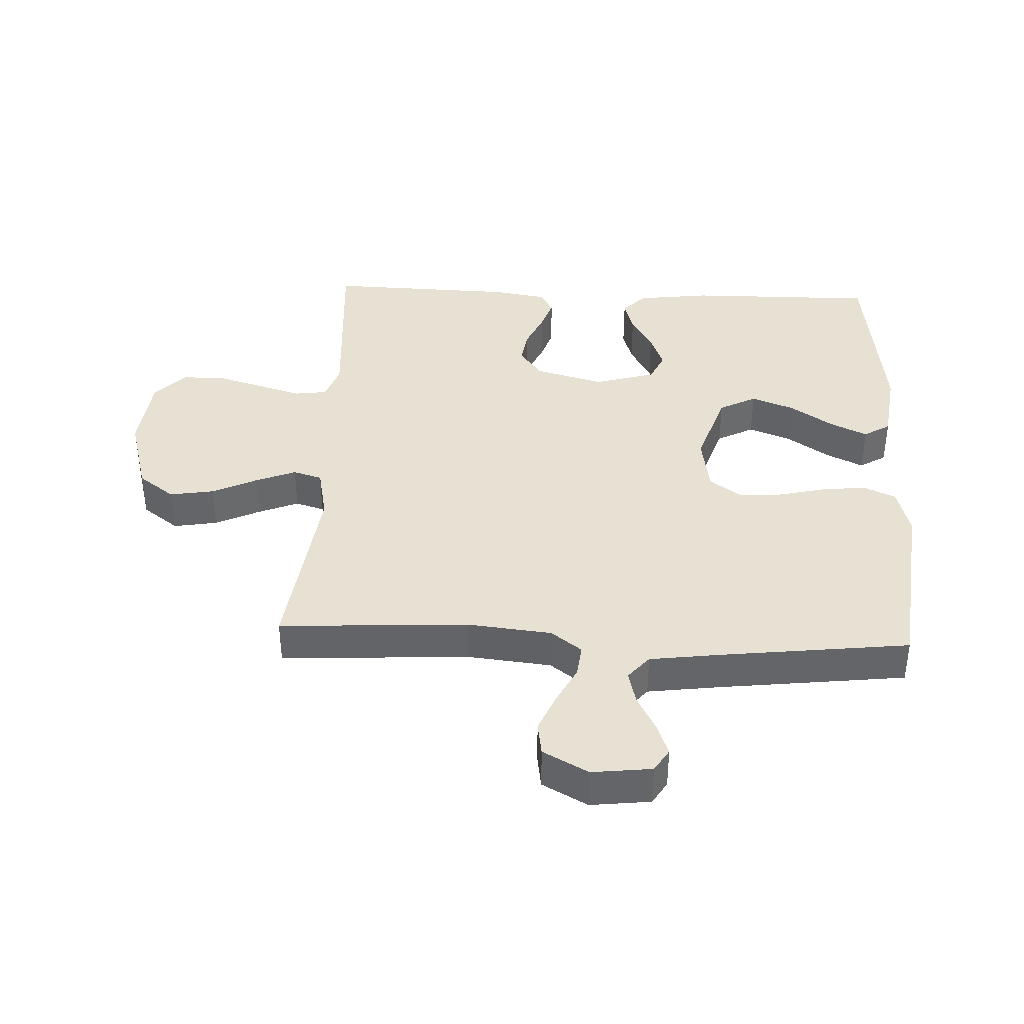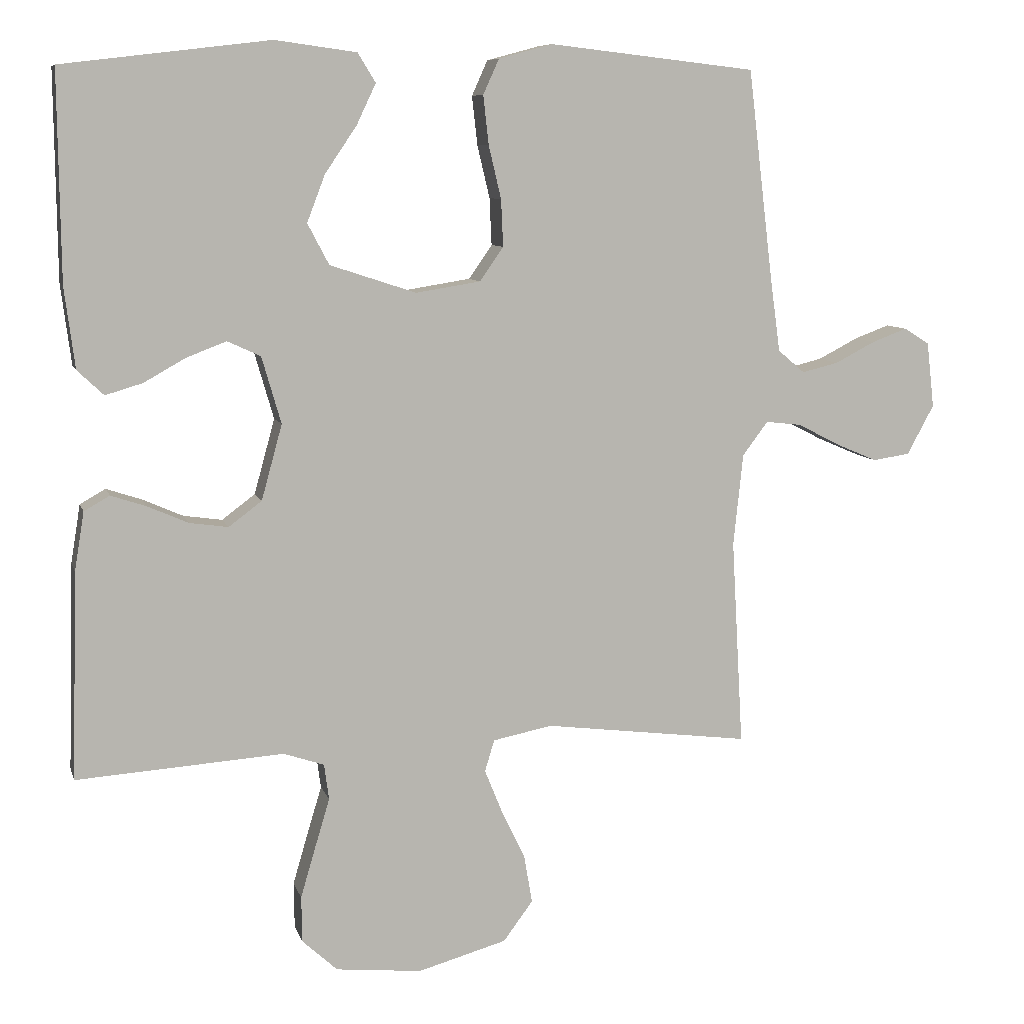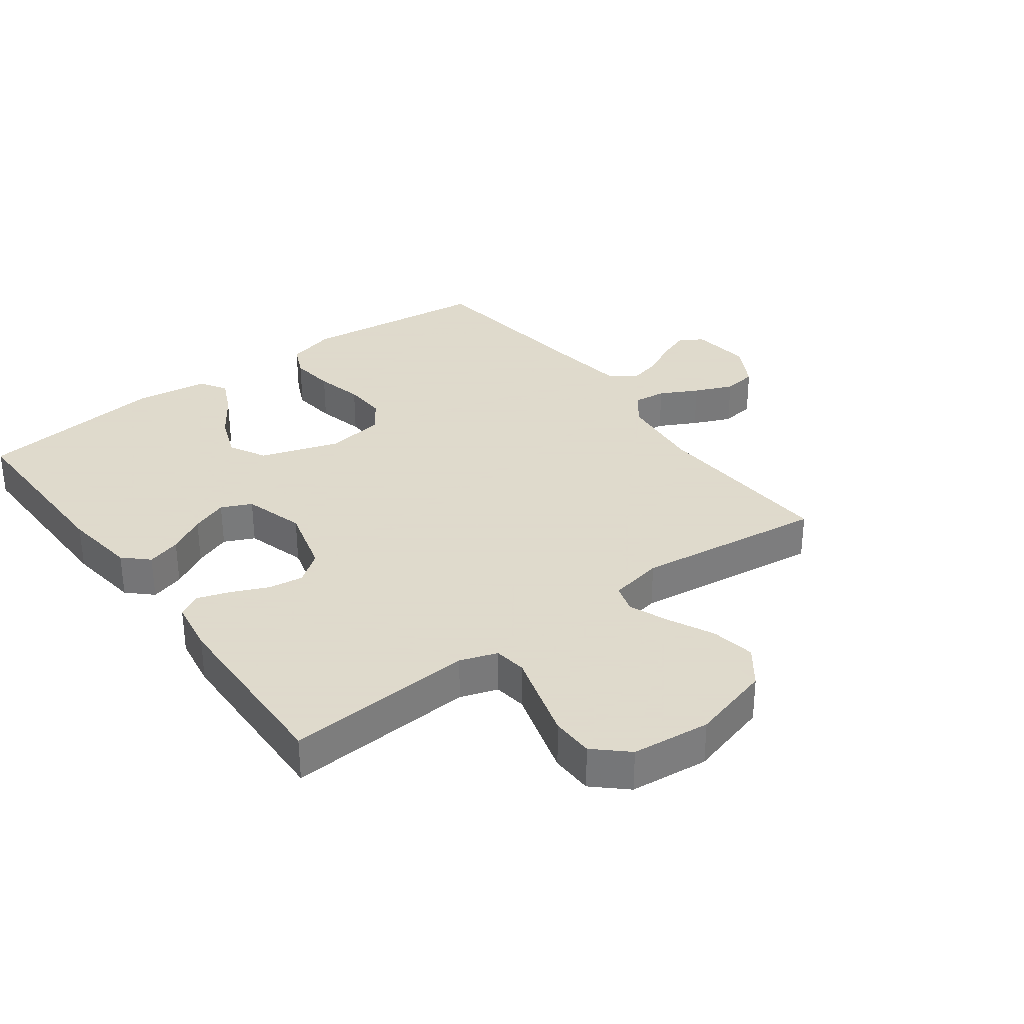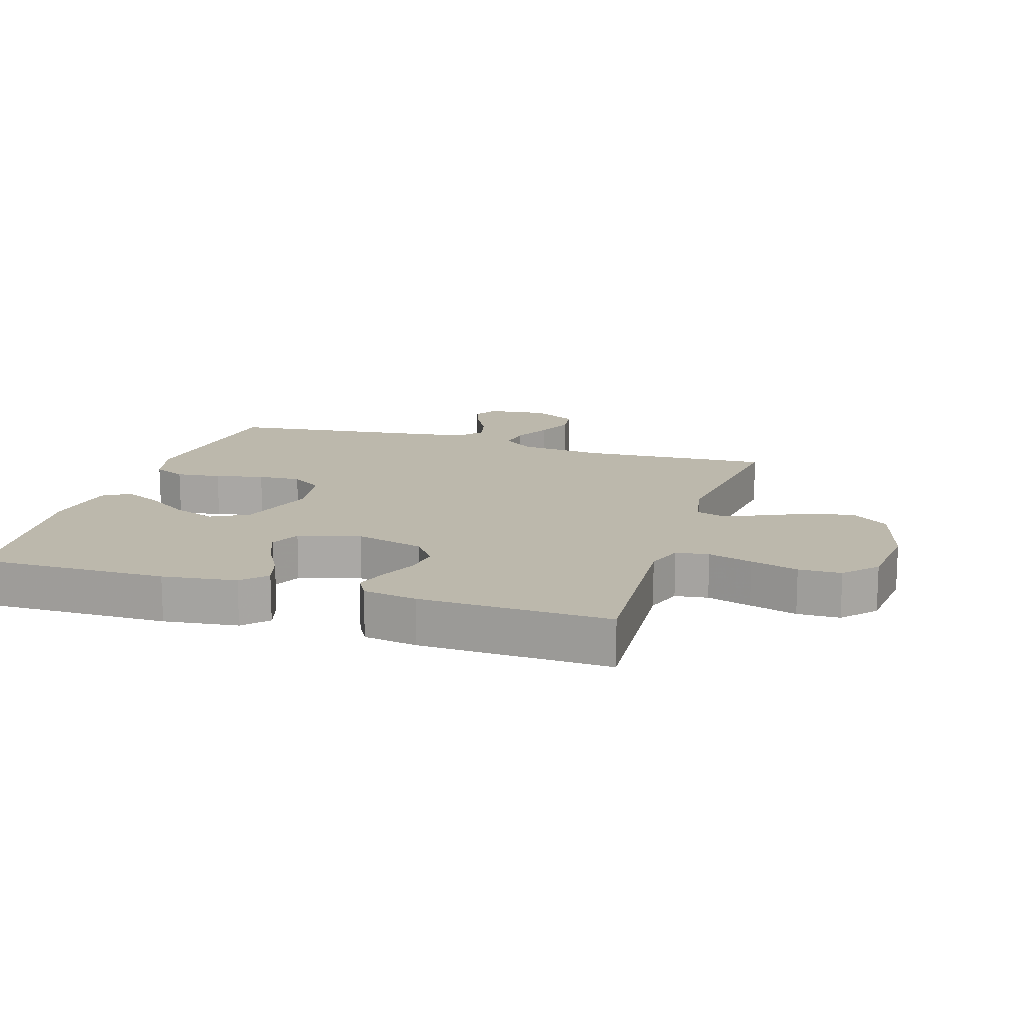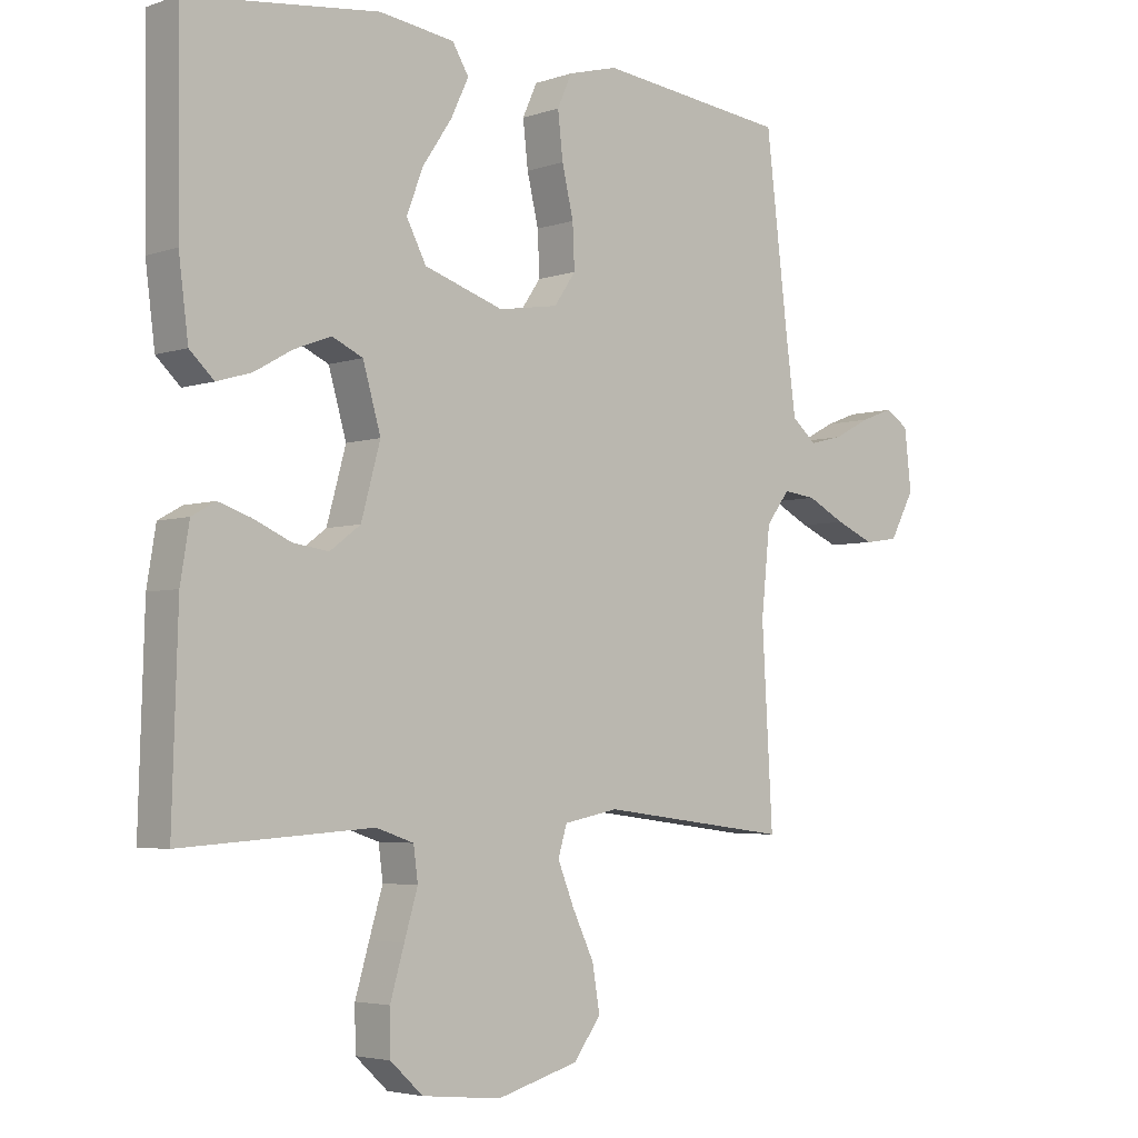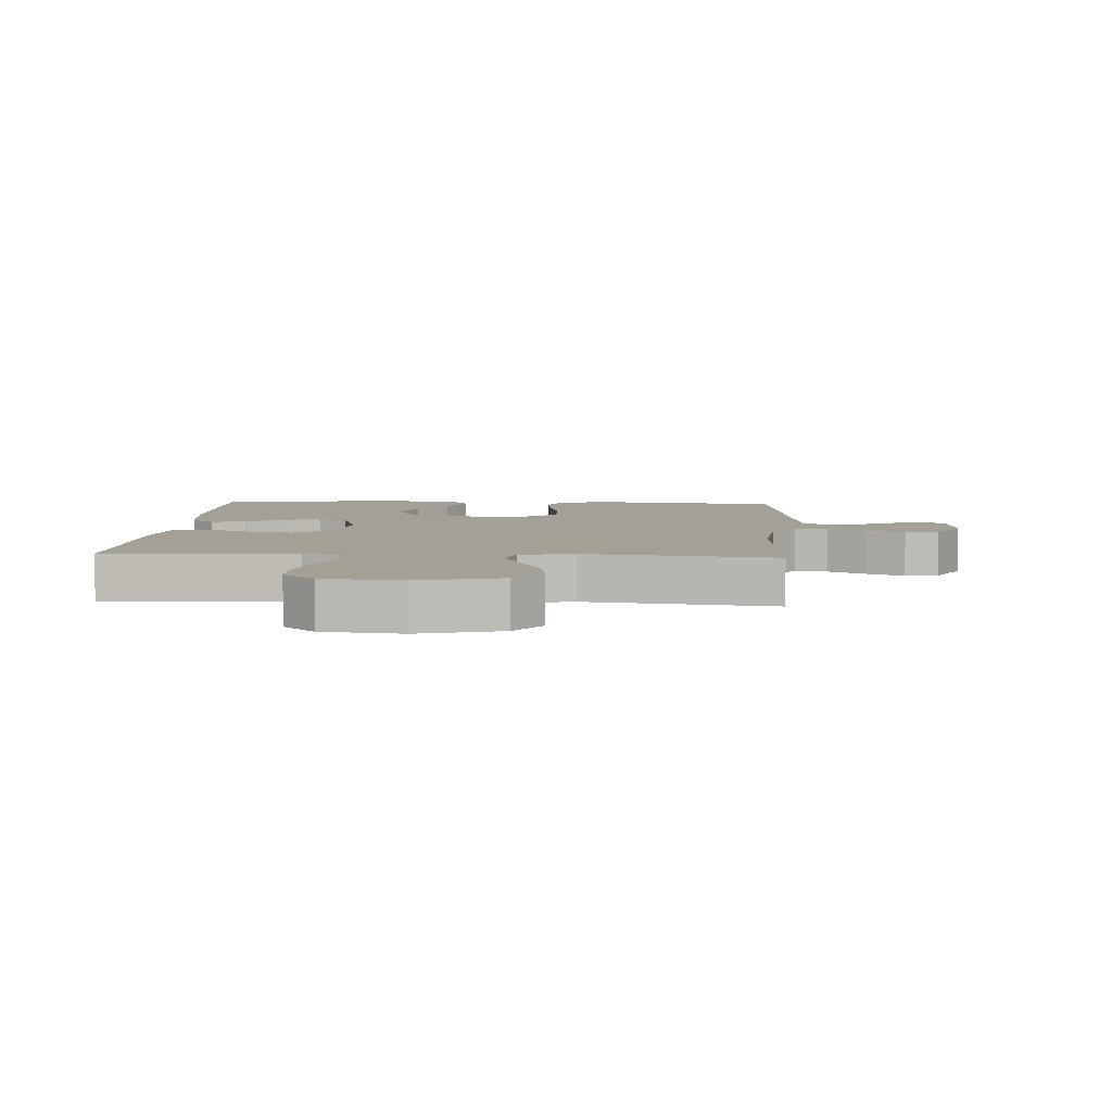
<metadata>
{"format":"obj","ext":"obj","renderer":"f3d","projection":"perspective","resolution":1024,"background":"white","views":[{"elev":38.8,"azim":-87.4,"up":"+Y"},{"elev":8.5,"azim":165.8,"up":"+Z"},{"elev":32.4,"azim":143.4,"up":"+Y"},{"elev":14.6,"azim":107.4,"up":"+Y"},{"elev":-4.1,"azim":137.9,"up":"+Z"},{"elev":5.7,"azim":-176.5,"up":"+Y"}]}
</metadata>
<code>
v -0.5 0.07 0.5
v -0.2 0.07 0.534
v -0.122 0.07 0.513
v -0.099 0.07 0.462
v -0.107 0.07 0.391
v -0.125 0.07 0.315
v -0.128 0.07 0.247
v -0.094 0.07 0.198
v 0 0.07 0.183
v 0.125 0.07 0.224
v 0.156 0.07 0.283
v 0.13 0.07 0.351
v 0.084 0.07 0.419
v 0.056 0.07 0.478
v 0.082 0.07 0.52
v 0.2 0.07 0.536
v 0.5 0.07 0.5
v 0.497 0.07 0.2
v 0.482 0.07 0.083
v 0.444 0.07 0.047
v 0.39 0.07 0.063
v 0.33 0.07 0.097
v 0.272 0.07 0.119
v 0.224 0.07 0.097
v 0.196 0.07 0
v 0.226 0.07 -0.109
v 0.274 0.07 -0.145
v 0.33 0.07 -0.137
v 0.389 0.07 -0.111
v 0.44 0.07 -0.094
v 0.477 0.07 -0.115
v 0.491 0.07 -0.2
v 0.5 0.07 -0.5
v 0.2 0.07 -0.48
v 0.141 0.07 -0.5
v 0.134 0.07 -0.552
v 0.155 0.07 -0.622
v 0.177 0.07 -0.697
v 0.176 0.07 -0.764
v 0.125 0.07 -0.811
v 0 0.07 -0.824
v -0.129 0.07 -0.788
v -0.172 0.07 -0.73
v -0.16 0.07 -0.66
v -0.126 0.07 -0.589
v -0.1 0.07 -0.525
v -0.114 0.07 -0.479
v -0.2 0.07 -0.462
v -0.5 0.07 -0.5
v -0.483 0.07 -0.2
v -0.497 0.07 -0.066
v -0.534 0.07 -0.017
v -0.586 0.07 -0.023
v -0.646 0.07 -0.054
v -0.707 0.07 -0.08
v -0.761 0.07 -0.072
v -0.8 0.07 0
v -0.789 0.07 0.095
v -0.752 0.07 0.118
v -0.701 0.07 0.099
v -0.643 0.07 0.069
v -0.59 0.07 0.056
v -0.551 0.07 0.089
v -0.536 0.07 0.2
v -0.5 0 0.5
v -0.2 0 0.534
v -0.122 0 0.513
v -0.099 0 0.462
v -0.107 0 0.391
v -0.125 0 0.315
v -0.128 0 0.247
v -0.094 0 0.198
v 0 0 0.183
v 0.125 0 0.224
v 0.156 0 0.283
v 0.13 0 0.351
v 0.084 0 0.419
v 0.056 0 0.478
v 0.082 0 0.52
v 0.2 0 0.536
v 0.5 0 0.5
v 0.497 0 0.2
v 0.482 0 0.083
v 0.444 0 0.047
v 0.39 0 0.063
v 0.33 0 0.097
v 0.272 0 0.119
v 0.224 0 0.097
v 0.196 0 0
v 0.226 0 -0.109
v 0.274 0 -0.145
v 0.33 0 -0.137
v 0.389 0 -0.111
v 0.44 0 -0.094
v 0.477 0 -0.115
v 0.491 0 -0.2
v 0.5 0 -0.5
v 0.2 0 -0.48
v 0.141 0 -0.5
v 0.134 0 -0.552
v 0.155 0 -0.622
v 0.177 0 -0.697
v 0.176 0 -0.764
v 0.125 0 -0.811
v 0 0 -0.824
v -0.129 0 -0.788
v -0.172 0 -0.73
v -0.16 0 -0.66
v -0.126 0 -0.589
v -0.1 0 -0.525
v -0.114 0 -0.479
v -0.2 0 -0.462
v -0.5 0 -0.5
v -0.483 0 -0.2
v -0.497 0 -0.066
v -0.534 0 -0.017
v -0.586 0 -0.023
v -0.646 0 -0.054
v -0.707 0 -0.08
v -0.761 0 -0.072
v -0.8 0 0
v -0.789 0 0.095
v -0.752 0 0.118
v -0.701 0 0.099
v -0.643 0 0.069
v -0.59 0 0.056
v -0.551 0 0.089
v -0.536 0 0.2
f 59 60 61
f 58 59 61
f 57 58 61
f 56 57 61
f 55 56 61
f 54 55 61
f 53 54 61
f 52 53 61 62
f 48 49 50
f 47 48 50 51
f 43 44 45
f 42 43 45
f 41 42 45
f 40 41 45
f 39 40 45
f 38 39 45
f 37 38 45
f 36 37 45
f 35 36 45 46
f 34 35 46 47
f 32 33 34
f 31 32 34
f 30 31 34
f 29 30 34
f 28 29 34
f 27 28 34 47
f 20 21 22
f 19 20 22
f 18 19 22
f 17 18 22
f 16 17 22
f 15 16 22
f 14 15 22
f 13 14 22
f 12 13 22
f 11 12 22 23
f 10 11 23 24
f 4 5 6
f 3 4 6
f 2 3 6
f 1 2 6
f 64 1 6
f 63 64 6 7
f 63 7 8
f 62 63 8
f 52 62 8
f 47 51 52
f 27 47 52
f 26 27 52
f 52 8 9
f 26 52 9
f 25 26 9
f 9 10 24 25
f 125 124 123
f 125 123 122
f 125 122 121
f 125 121 120
f 125 120 119
f 125 119 118
f 125 118 117
f 126 125 117 116
f 114 113 112
f 115 114 112 111
f 109 108 107
f 109 107 106
f 109 106 105
f 109 105 104
f 109 104 103
f 109 103 102
f 109 102 101
f 109 101 100
f 110 109 100 99
f 111 110 99 98
f 98 97 96
f 98 96 95
f 98 95 94
f 98 94 93
f 98 93 92
f 111 98 92 91
f 86 85 84
f 86 84 83
f 86 83 82
f 86 82 81
f 86 81 80
f 86 80 79
f 86 79 78
f 86 78 77
f 86 77 76
f 87 86 76 75
f 88 87 75 74
f 70 69 68
f 70 68 67
f 70 67 66
f 70 66 65
f 70 65 128
f 71 70 128 127
f 72 71 127
f 72 127 126
f 72 126 116
f 116 115 111
f 116 111 91
f 116 91 90
f 73 72 116
f 73 116 90
f 73 90 89
f 89 88 74 73
f 1 65 66 2
f 2 66 67 3
f 3 67 68 4
f 4 68 69 5
f 5 69 70 6
f 6 70 71 7
f 7 71 72 8
f 8 72 73 9
f 9 73 74 10
f 10 74 75 11
f 11 75 76 12
f 12 76 77 13
f 13 77 78 14
f 14 78 79 15
f 15 79 80 16
f 16 80 81 17
f 17 81 82 18
f 18 82 83 19
f 19 83 84 20
f 20 84 85 21
f 21 85 86 22
f 22 86 87 23
f 23 87 88 24
f 24 88 89 25
f 25 89 90 26
f 26 90 91 27
f 27 91 92 28
f 28 92 93 29
f 29 93 94 30
f 30 94 95 31
f 31 95 96 32
f 32 96 97 33
f 33 97 98 34
f 34 98 99 35
f 35 99 100 36
f 36 100 101 37
f 37 101 102 38
f 38 102 103 39
f 39 103 104 40
f 40 104 105 41
f 41 105 106 42
f 42 106 107 43
f 43 107 108 44
f 44 108 109 45
f 45 109 110 46
f 46 110 111 47
f 47 111 112 48
f 48 112 113 49
f 49 113 114 50
f 50 114 115 51
f 51 115 116 52
f 52 116 117 53
f 53 117 118 54
f 54 118 119 55
f 55 119 120 56
f 56 120 121 57
f 57 121 122 58
f 58 122 123 59
f 59 123 124 60
f 60 124 125 61
f 61 125 126 62
f 62 126 127 63
f 63 127 128 64
f 64 128 65 1

</code>
